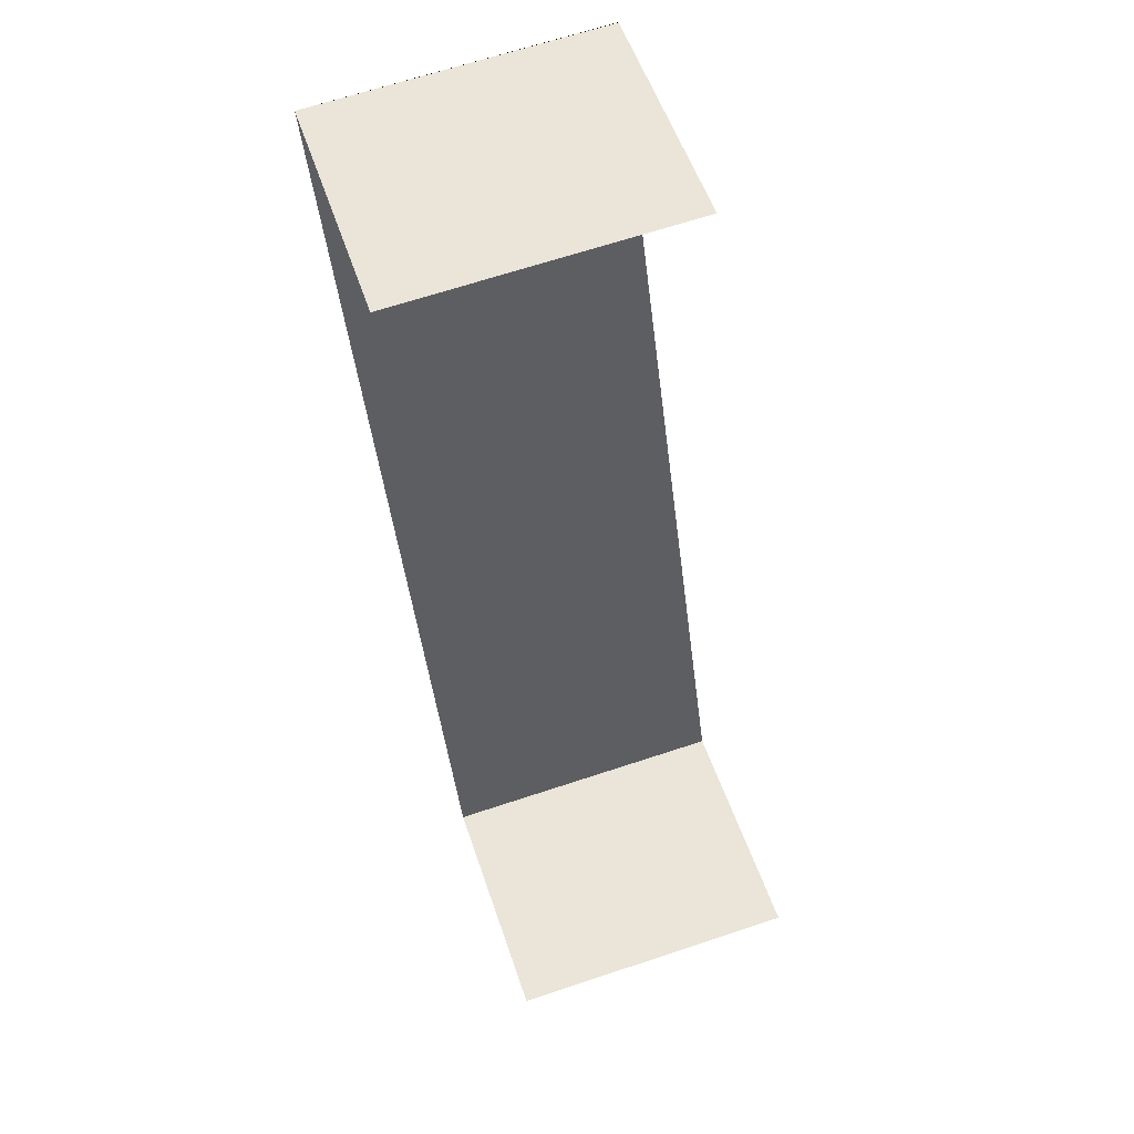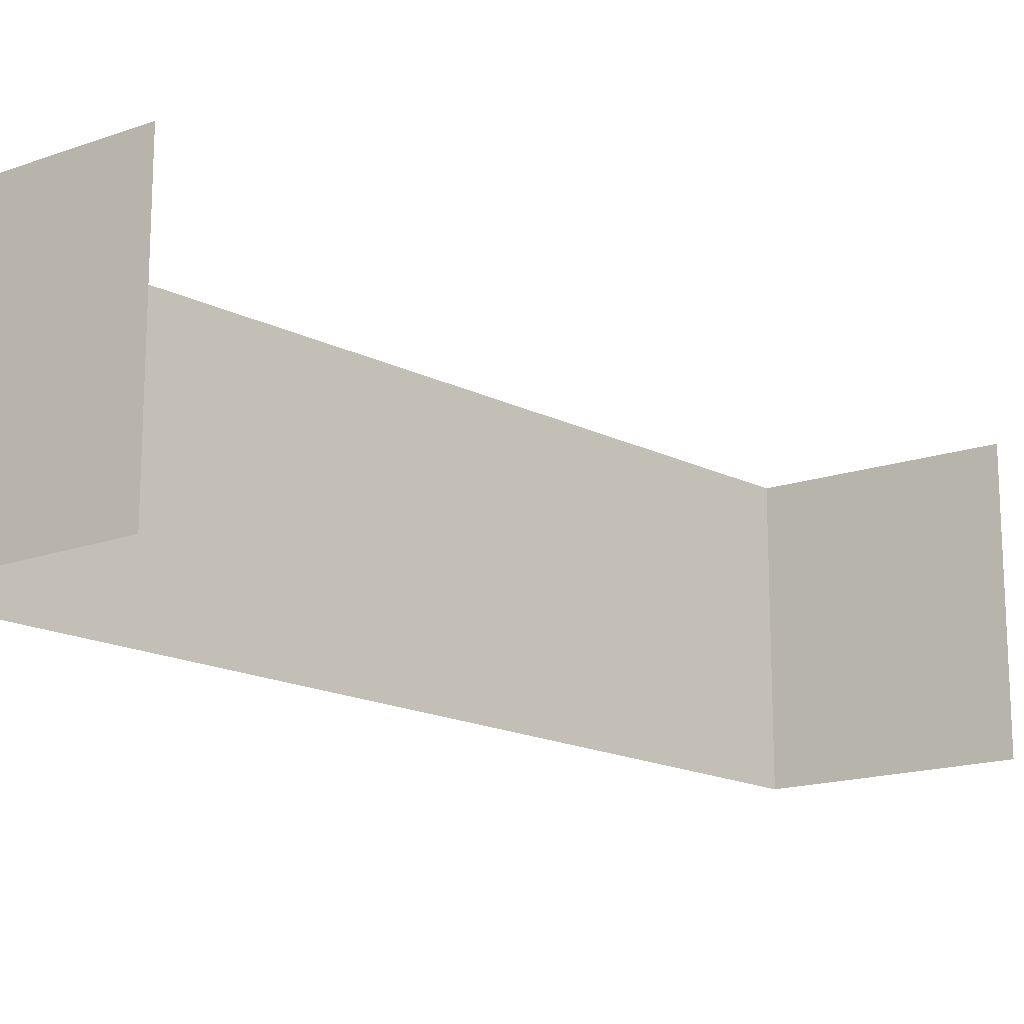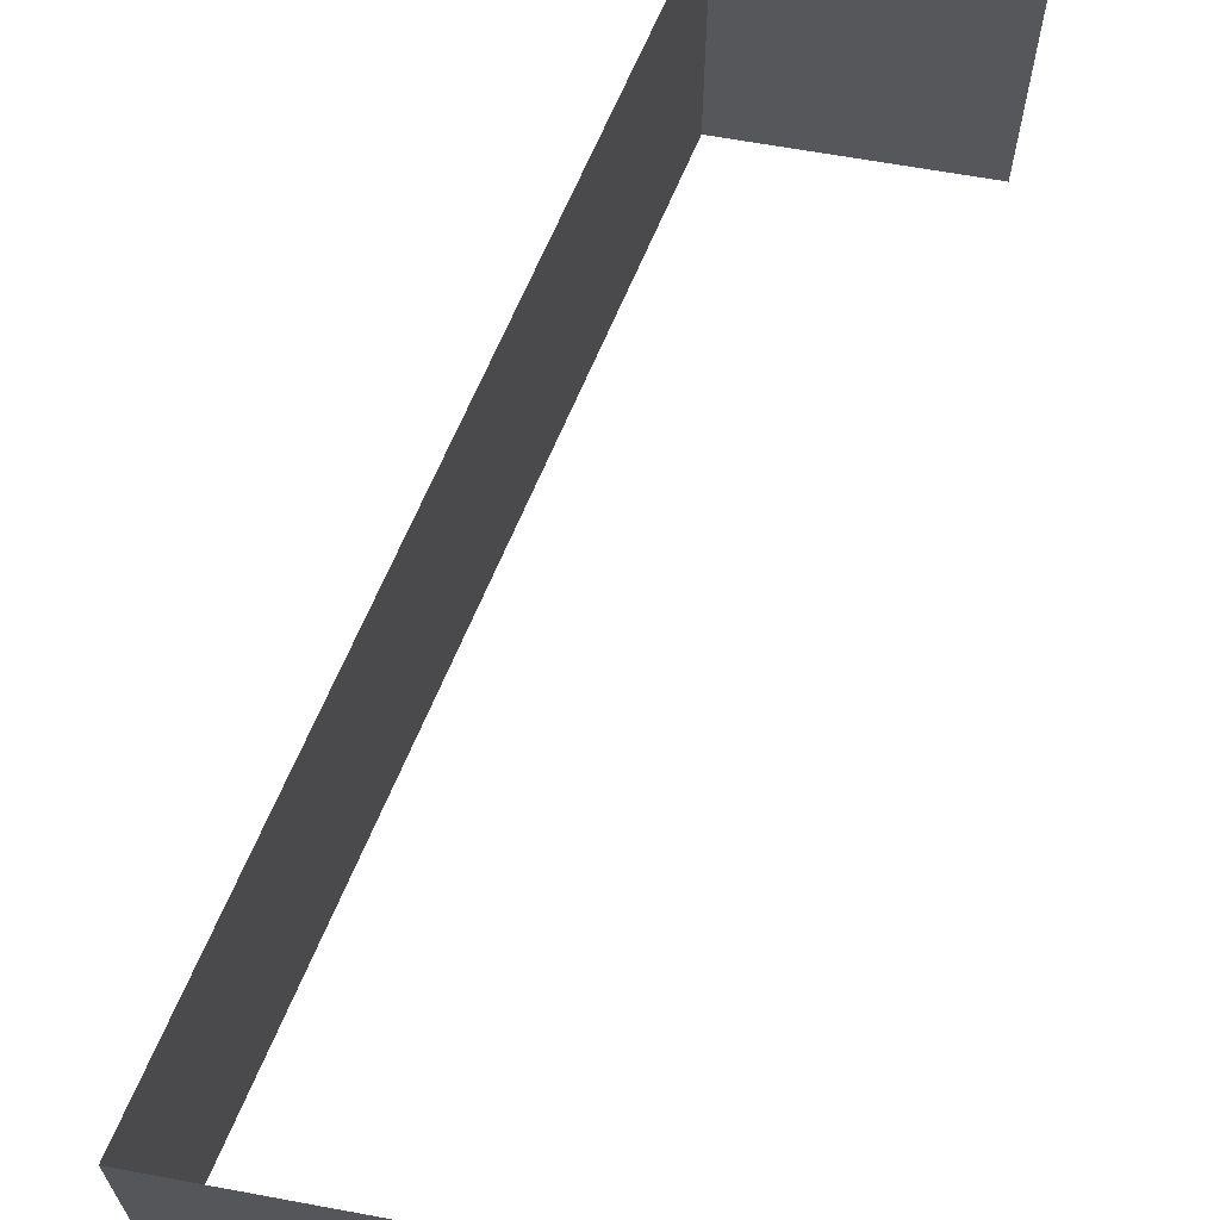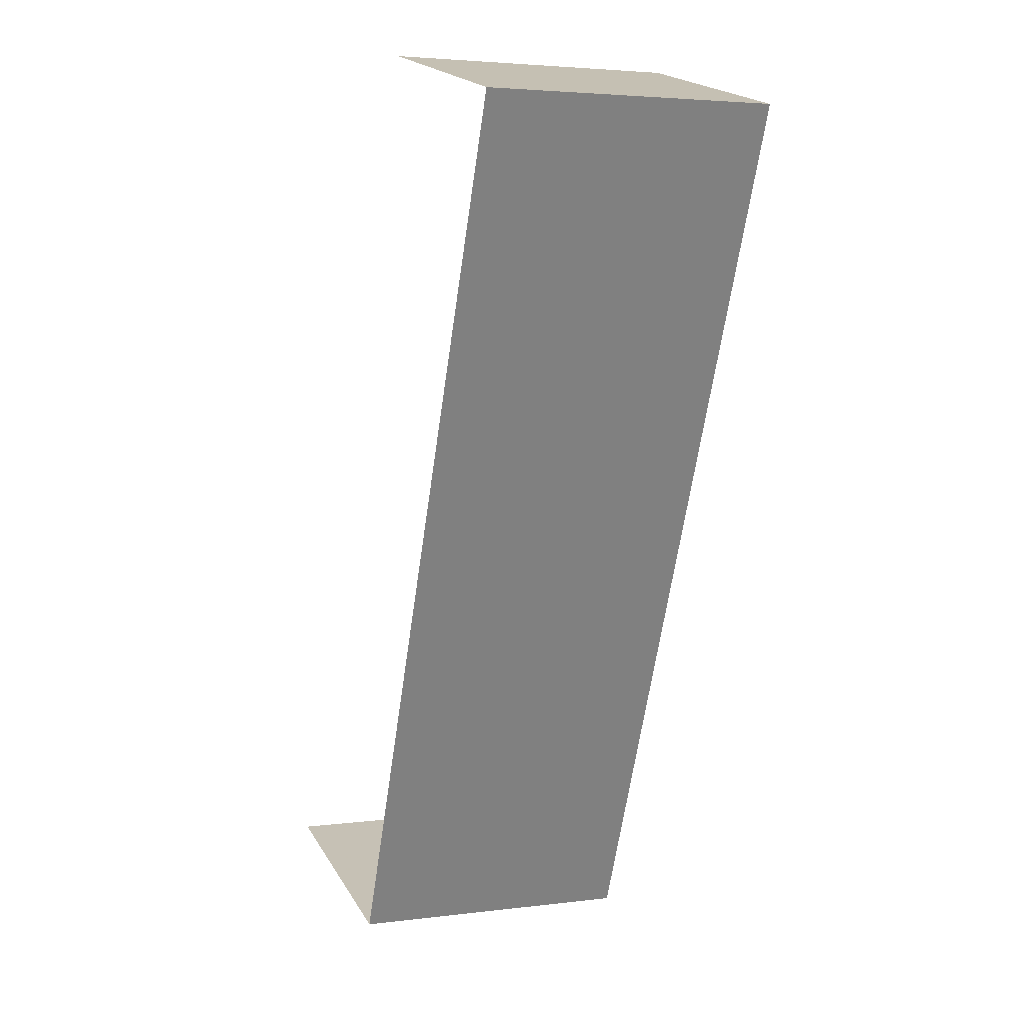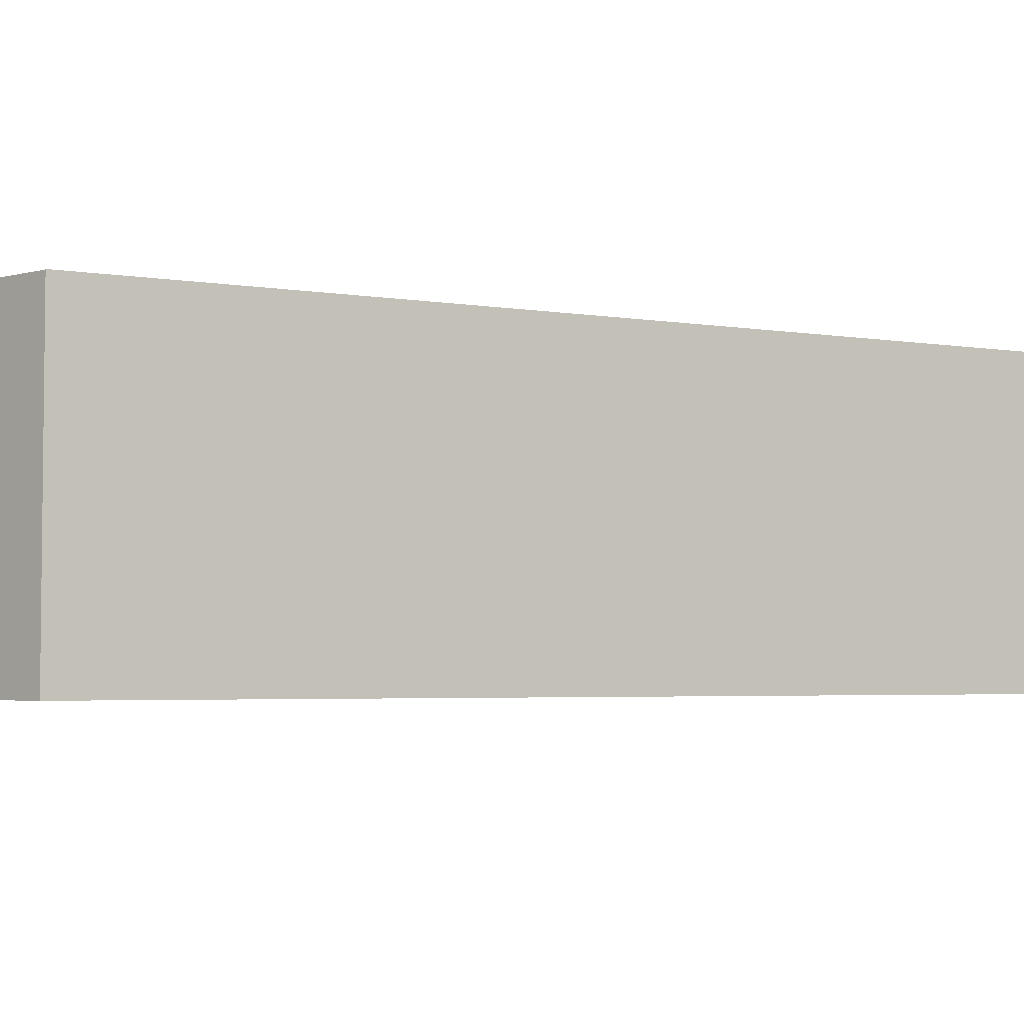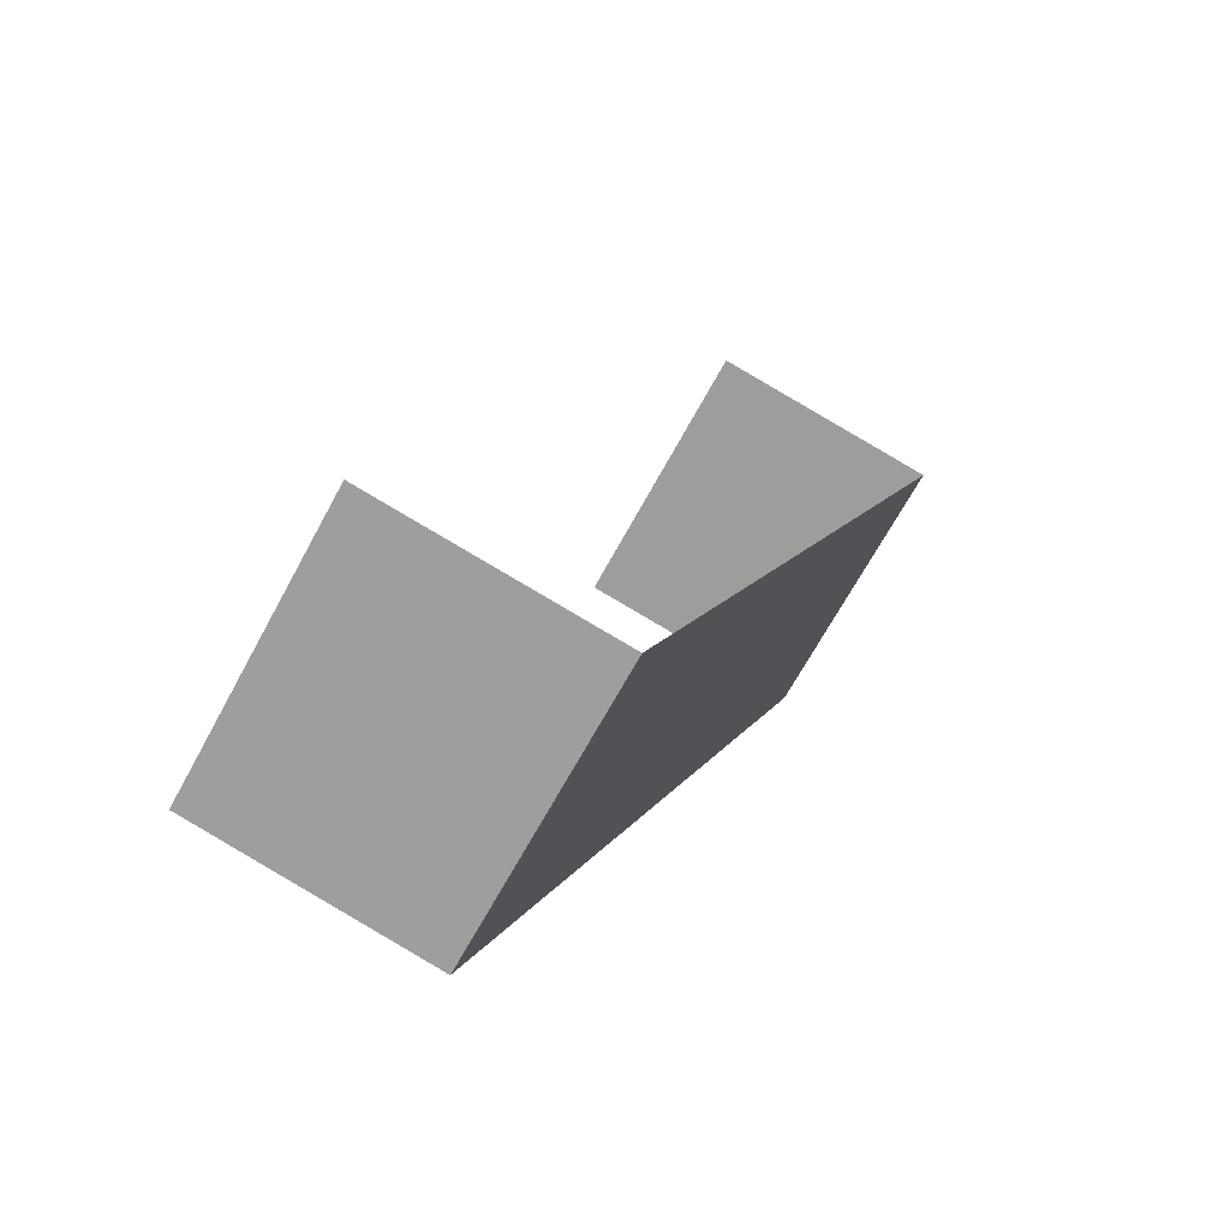
<metadata>
{"format":"obj","ext":"obj","renderer":"f3d","projection":"perspective","resolution":1024,"background":"white","views":[{"elev":65.1,"azim":-108.6,"up":"+Y"},{"elev":-17.4,"azim":-156.0,"up":"+Z"},{"elev":66.0,"azim":-179.0,"up":"+Z"},{"elev":6.8,"azim":67.4,"up":"+Y"},{"elev":-3.2,"azim":35.2,"up":"+Z"},{"elev":-68.4,"azim":-28.4,"up":"+Y"}]}
</metadata>
<code>
v -3e+06 5.123e+06 537.8
v -3e+06 5.123e+06 533.8
v -3e+06 5.123e+06 533.8
v -3e+06 5.123e+06 537.8
v -3e+06 5.123e+06 533.8
v -3e+06 5.123e+06 533.8
v -3e+06 5.123e+06 533.8
v -3e+06 5.123e+06 533.8
v -3e+06 5.123e+06 533.8
v -3e+06 5.123e+06 533.8
v -3e+06 5.123e+06 533.8
v -3e+06 5.123e+06 533.8
v -3e+06 5.123e+06 533.8
v -3e+06 5.123e+06 514.6
v -3e+06 5.123e+06 514.6
v -3e+06 5.123e+06 533.8
v -3e+06 5.123e+06 514.6
v -3e+06 5.123e+06 514.6
v -3e+06 5.123e+06 514.6
v -3e+06 5.123e+06 514.6
v -3e+06 5.123e+06 514.6
v -3e+06 5.123e+06 514.6
v -3e+06 5.123e+06 514.6
v -3e+06 5.123e+06 514.6
v -3e+06 5.123e+06 514.6
v -3e+06 5.123e+06 514.6
f 1 2 3
f 4 5 1
f 1 6 2
f 1 5 6
f 5 4 7
f 8 5 7
f 9 7 10
f 3 11 1
f 10 7 4
f 12 13 4
f 13 10 4
f 1 11 12
f 1 12 4
f 14 11 15
f 14 16 11
f 10 13 17
f 18 10 17
f 13 22 17
f 13 12 22
f 22 16 14
f 22 12 16
f 15 3 23
f 15 11 3
f 19 10 18
f 19 9 10
f 22 25 26
f 21 17 26
f 22 24 25
f 15 23 24
f 19 18 20
f 18 21 20
f 22 15 24
f 17 22 26
f 18 17 21
f 5 8 26
f 6 5 26
f 8 21 26
f 6 26 25
f 19 20 9
f 9 20 7
f 7 20 8
f 20 21 8
f 3 2 23
f 23 2 24
f 24 6 25
f 24 2 6

</code>
